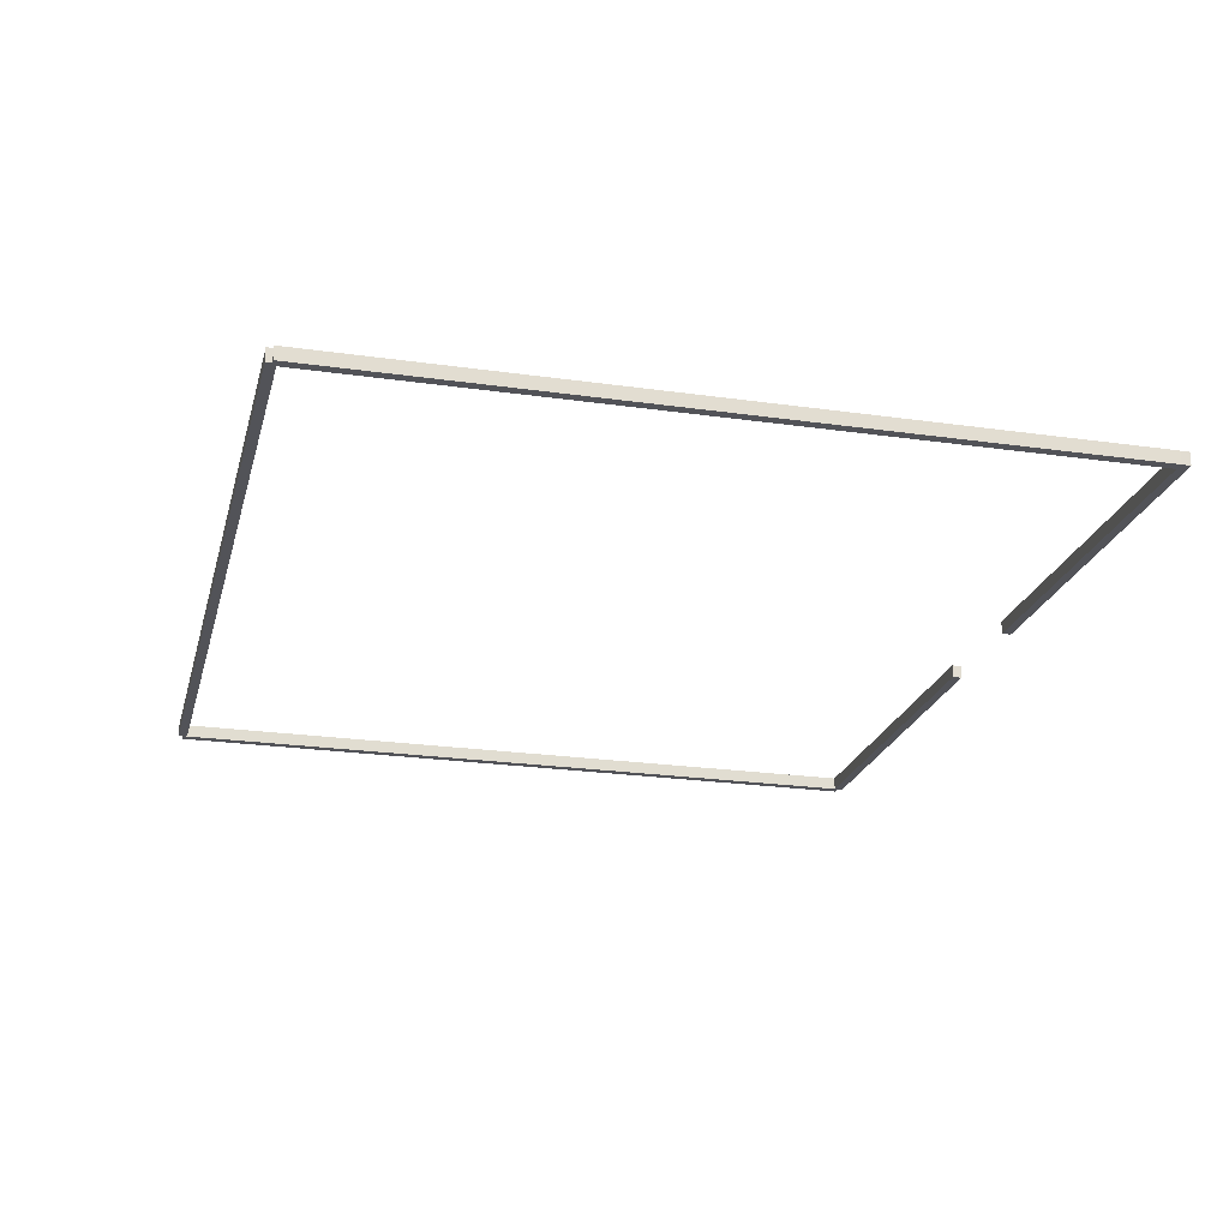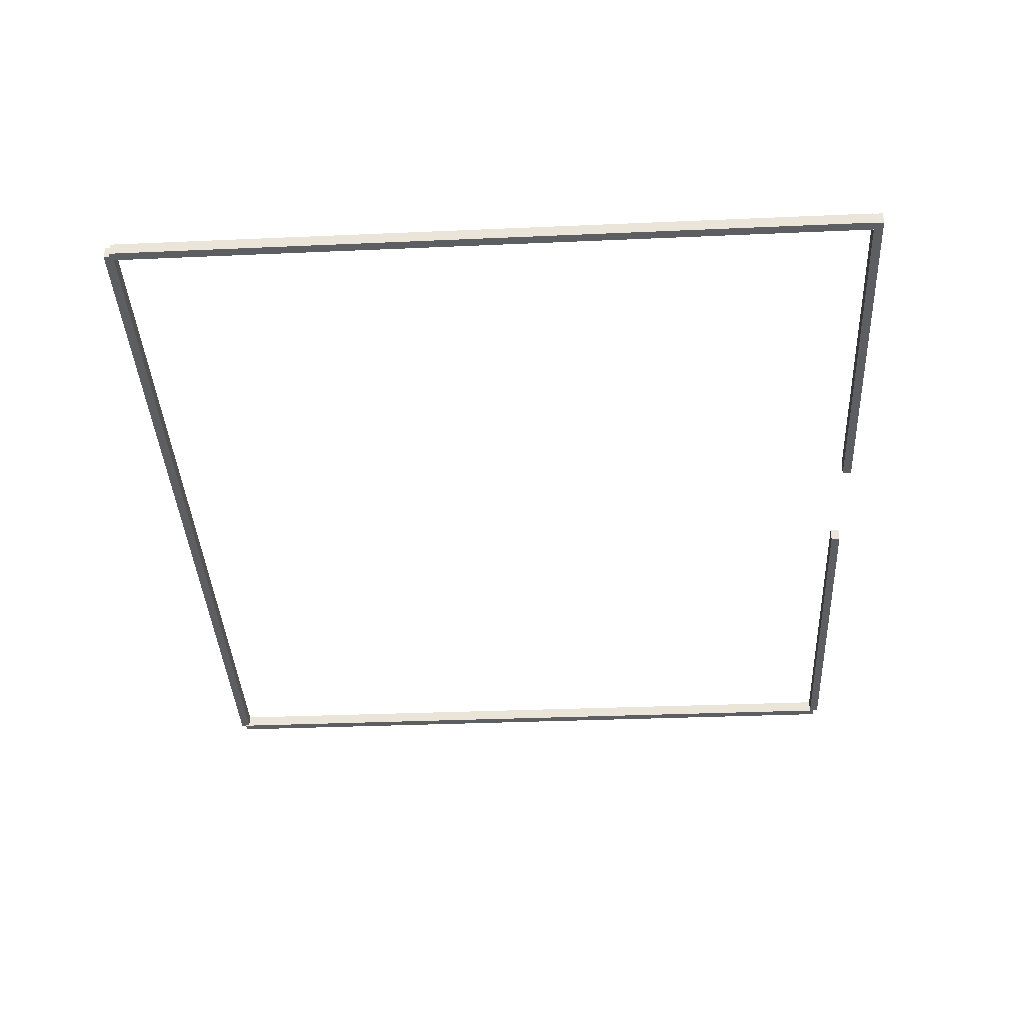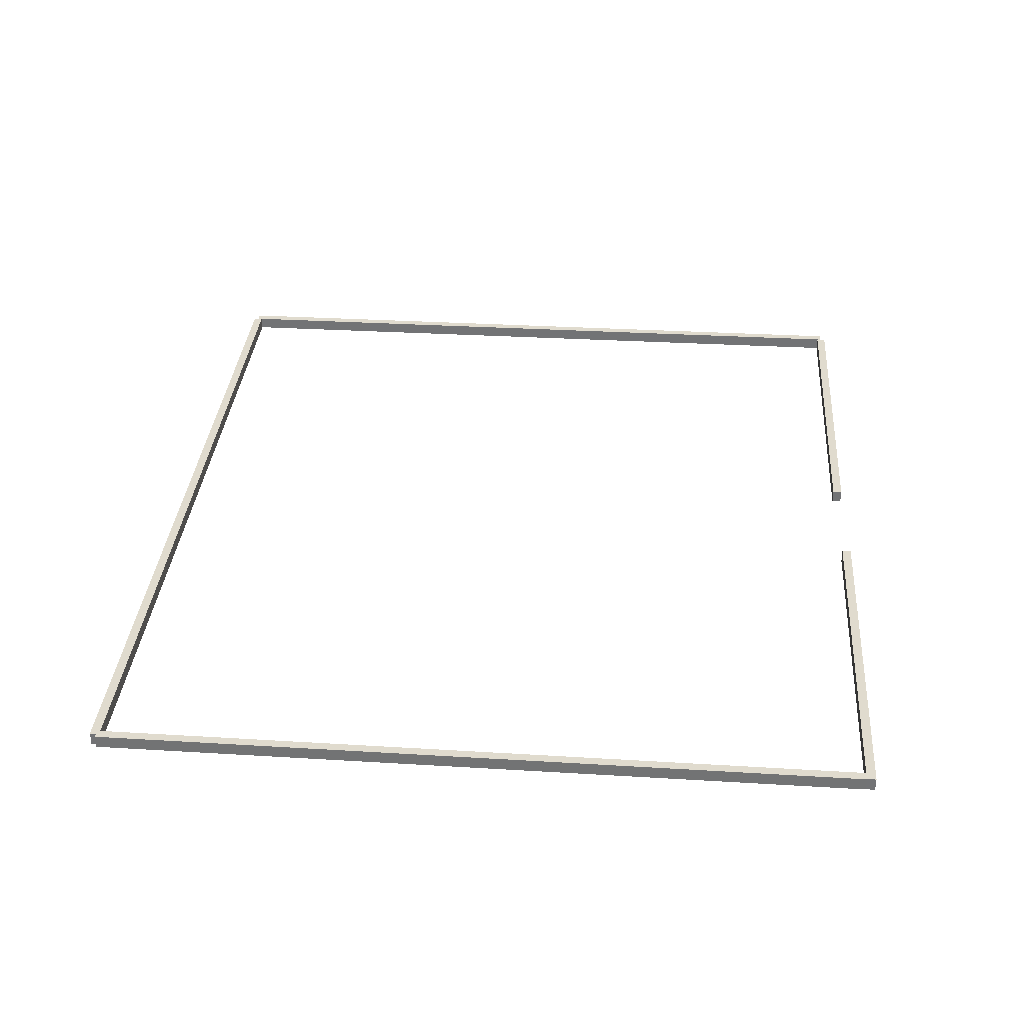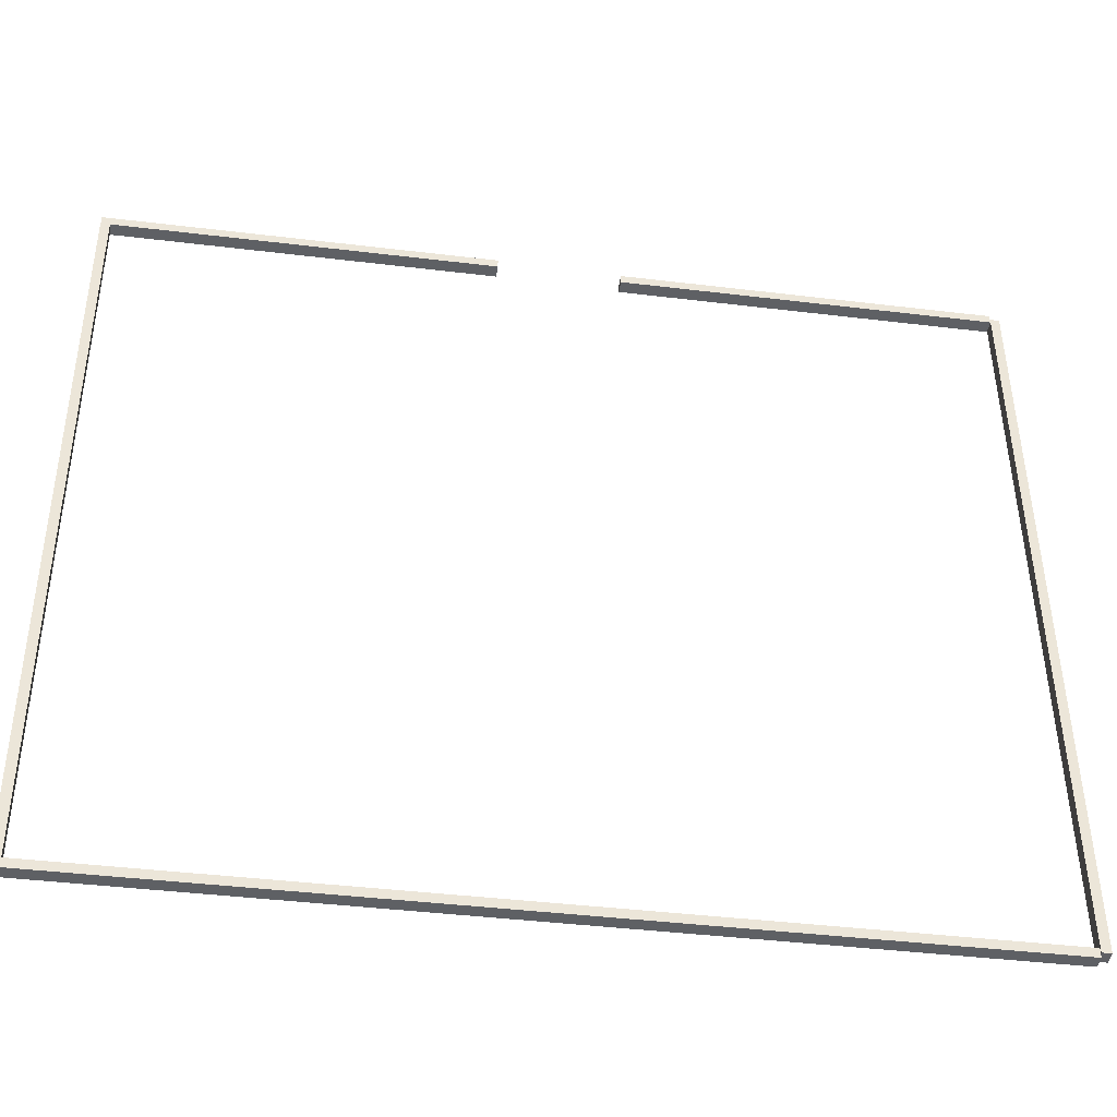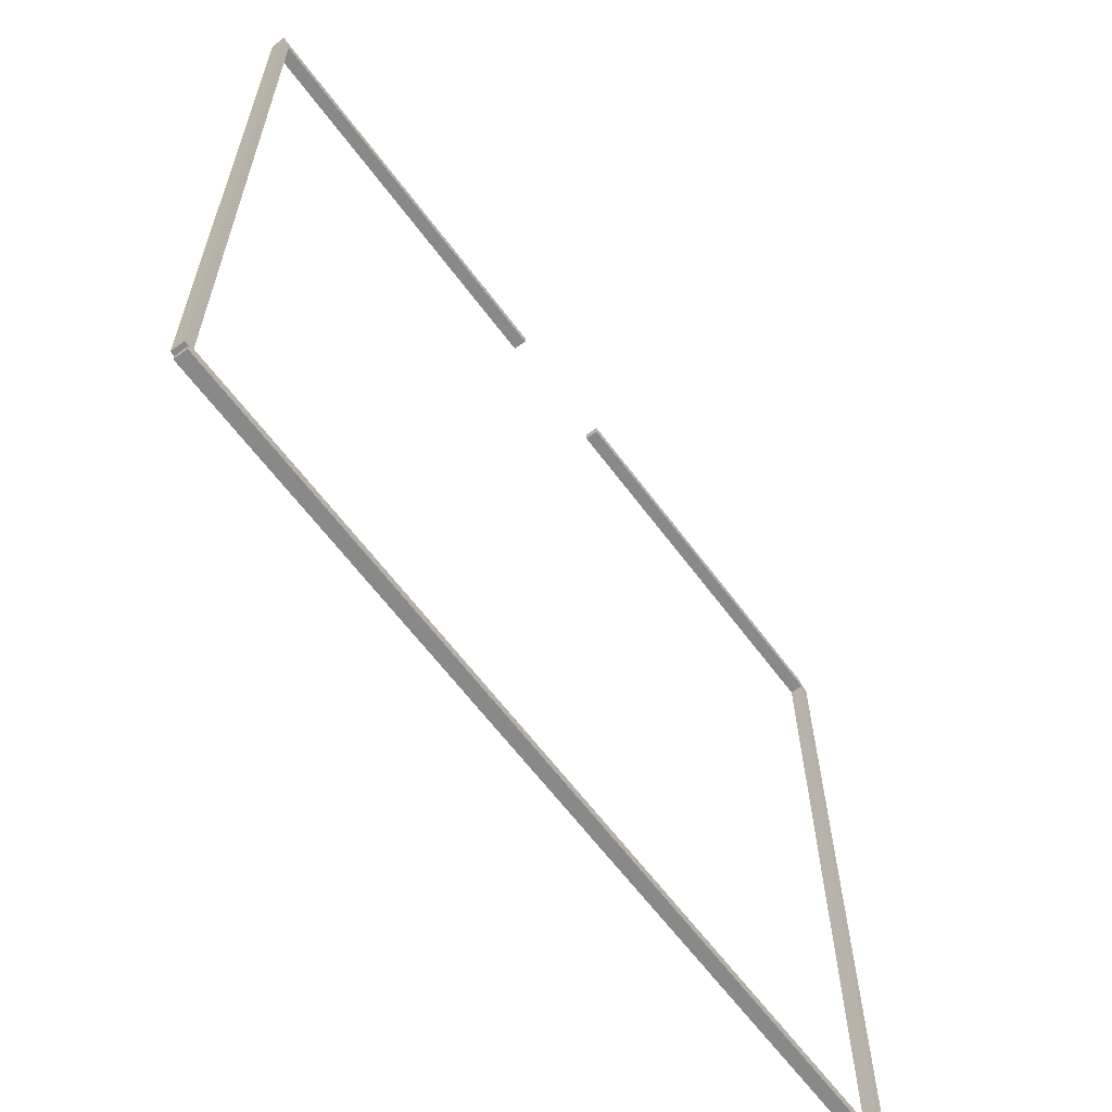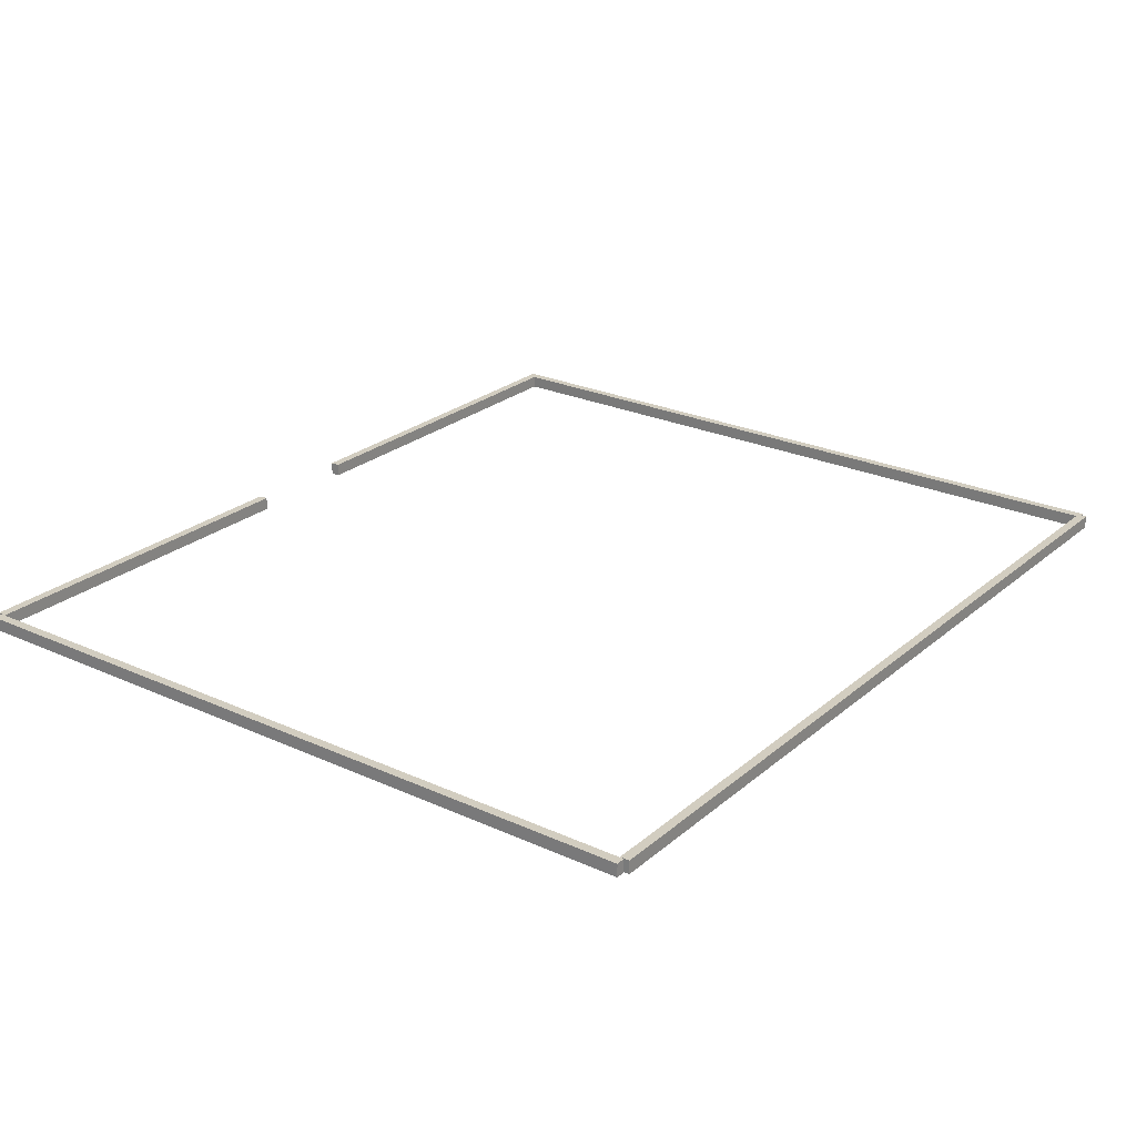
<metadata>
{"format":"obj","ext":"obj","renderer":"f3d","projection":"perspective","resolution":1024,"background":"white","views":[{"elev":-22.7,"azim":-104.2,"up":"+Y"},{"elev":-38.4,"azim":-87.3,"up":"+Y"},{"elev":33.7,"azim":-85.7,"up":"+Y"},{"elev":-43.2,"azim":-8.3,"up":"+Z"},{"elev":-63.4,"azim":-53.4,"up":"+Z"},{"elev":24.7,"azim":126.4,"up":"+Y"}]}
</metadata>
<code>
v 1.302 -0.403 2.086
v 1.318 -0.403 -3.327
v 1.302 -0.3107 2.086
v 1.367 -0.403 2.085
v 1.383 -0.403 -3.328
v 1.367 -0.3107 2.085
v 1.383 -0.3107 -3.328
v 1.318 -0.3107 -3.327
v -4.874 -0.403 -3.344
v -4.874 -0.3107 -3.344
v -4.92 -0.403 2.057
v -4.92 -0.3107 2.057
v -4.94 -0.403 -3.344
v -4.94 -0.3107 -3.344
v -4.985 -0.403 2.056
v -4.985 -0.3107 2.056
v 1.3 -0.403 2.056
v -1.366 -0.403 2.046
v 1.3 -0.3107 2.056
v 1.301 -0.403 2.122
v -1.365 -0.403 2.112
v 1.301 -0.3107 2.122
v -1.365 -0.3107 2.112
v -1.366 -0.3107 2.046
v -2.236 -0.403 2.065
v -4.983 -0.403 2.055
v -2.236 -0.3107 2.065
v -2.235 -0.403 2.131
v -4.983 -0.403 2.12
v -2.235 -0.3107 2.131
v -4.983 -0.3107 2.12
v -4.983 -0.3107 2.055
v 1.313 -0.4035 -3.297
v -4.909 -0.4035 -3.32
v 1.313 -0.3103 -3.297
v 1.313 -0.4035 -3.364
v -4.909 -0.4035 -3.386
v 1.313 -0.3103 -3.364
v -4.909 -0.3103 -3.386
v -4.909 -0.3103 -3.32
f 5 1 2
f 3 2 1
f 6 1 4
f 7 4 5
f 7 3 6
f 8 5 2
f 10 11 9
f 12 15 11
f 16 13 15
f 14 9 13
f 15 9 11
f 12 14 16
f 21 17 18
f 19 18 17
f 22 17 20
f 23 20 21
f 23 19 22
f 24 21 18
f 29 25 26
f 27 26 25
f 30 25 28
f 31 28 29
f 31 27 30
f 32 29 26
f 34 36 33
f 35 34 33
f 38 33 36
f 39 36 37
f 40 38 39
f 40 37 34
f 5 4 1
f 3 8 2
f 6 3 1
f 7 6 4
f 7 8 3
f 8 7 5
f 10 12 11
f 12 16 15
f 16 14 13
f 14 10 9
f 15 13 9
f 12 10 14
f 21 20 17
f 19 24 18
f 22 19 17
f 23 22 20
f 23 24 19
f 24 23 21
f 29 28 25
f 27 32 26
f 30 27 25
f 31 30 28
f 31 32 27
f 32 31 29
f 34 37 36
f 35 40 34
f 38 35 33
f 39 38 36
f 40 35 38
f 40 39 37

</code>
